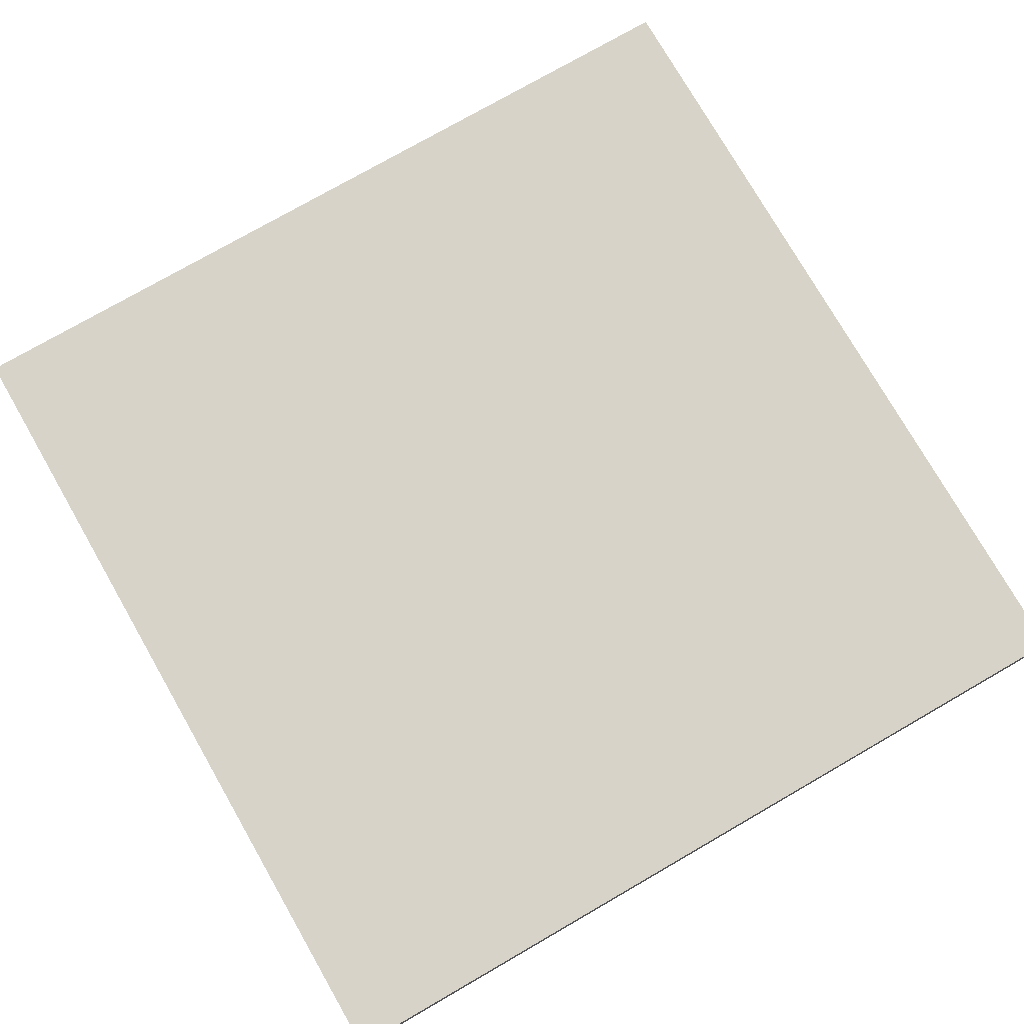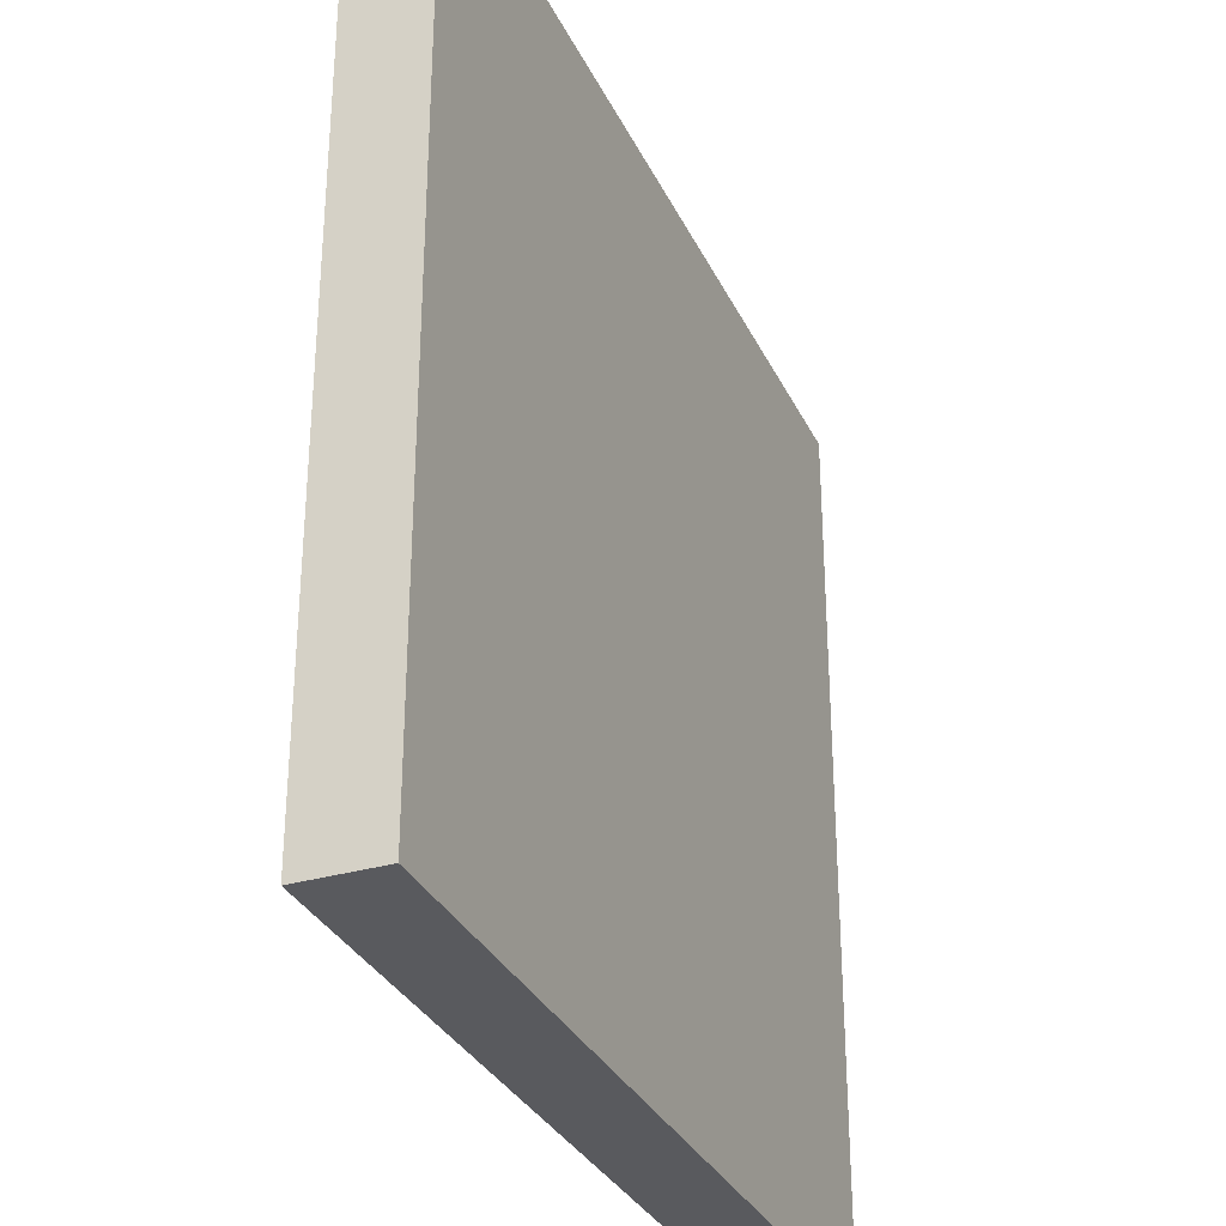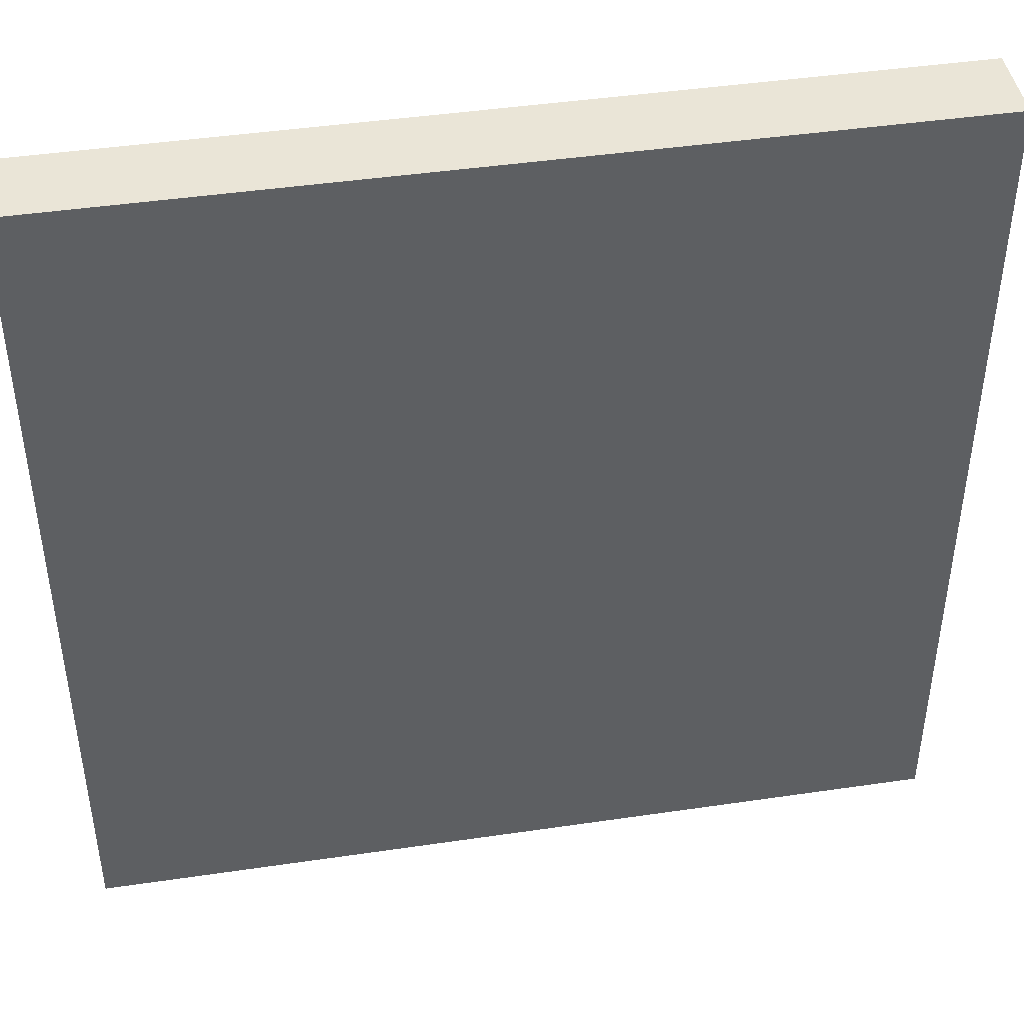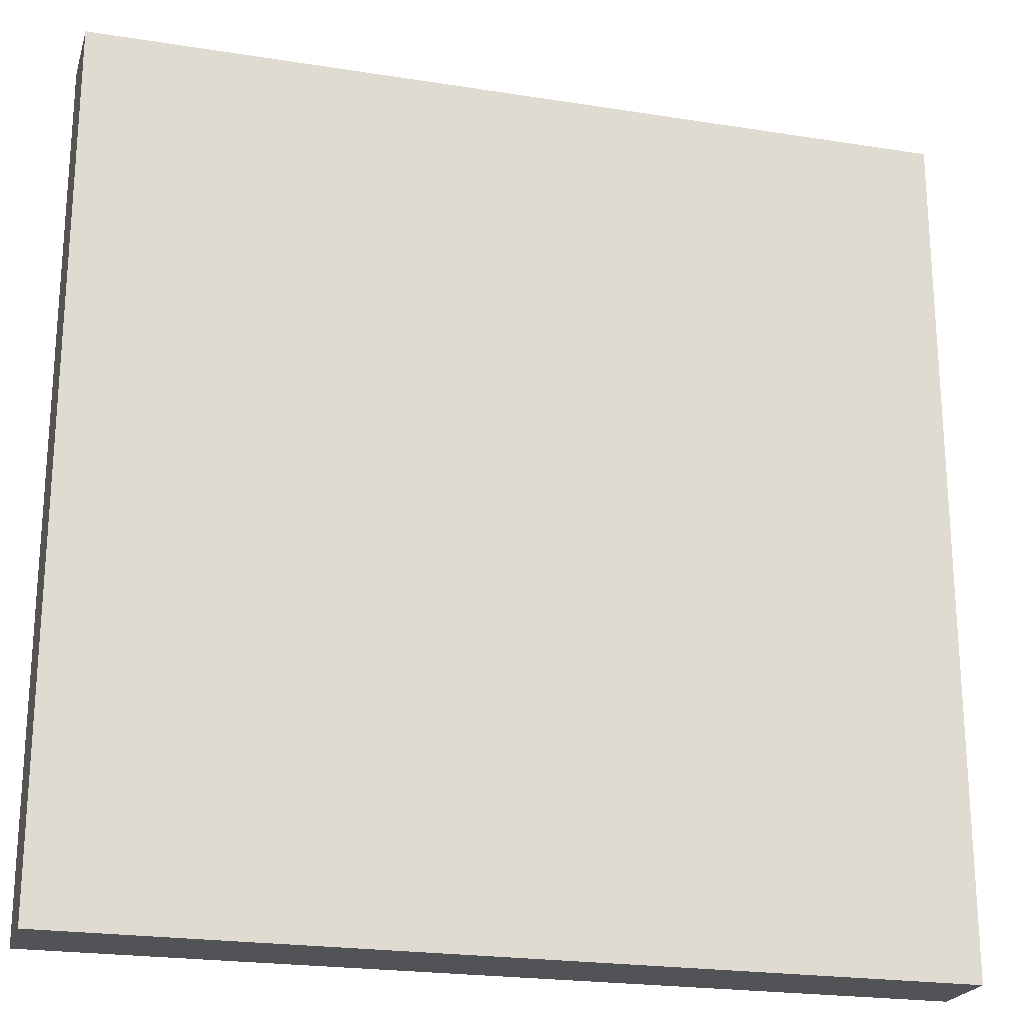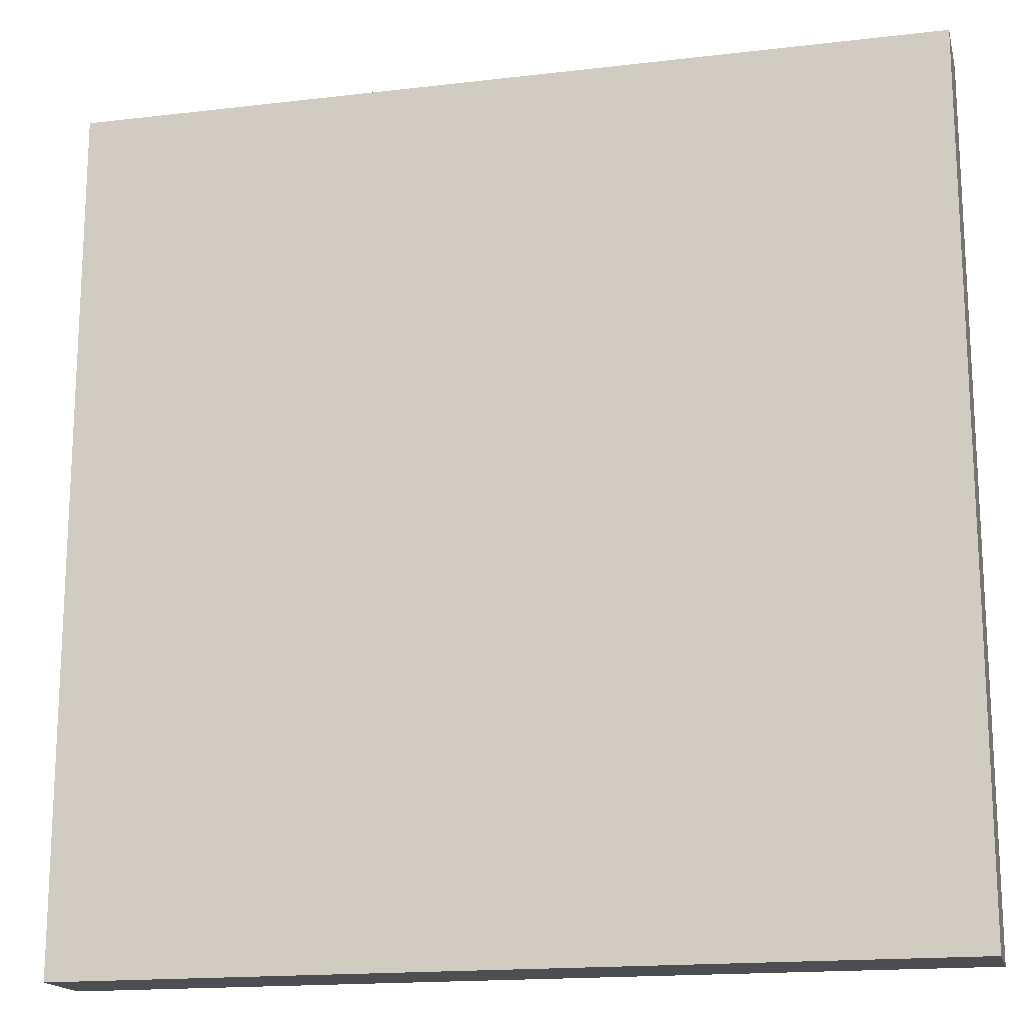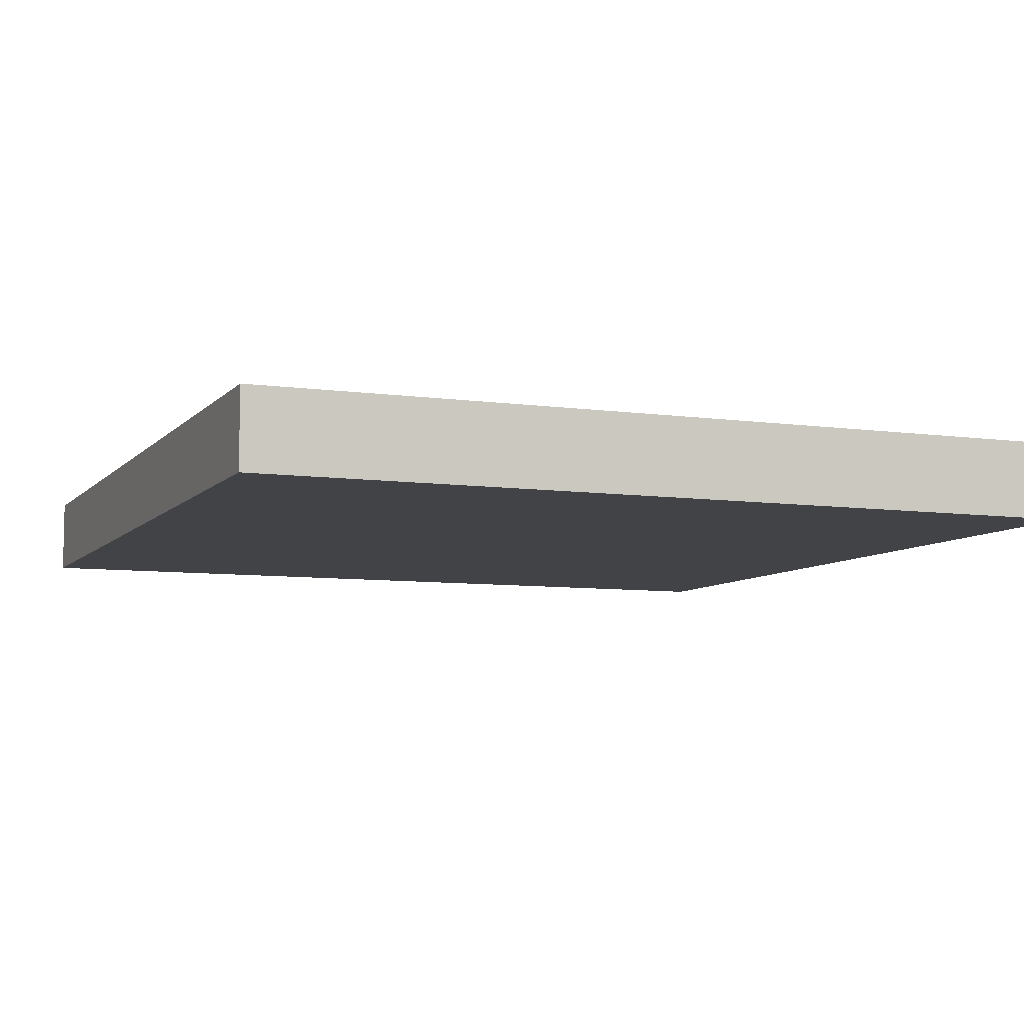
<metadata>
{"format":"obj","ext":"obj","renderer":"f3d","projection":"perspective","resolution":1024,"background":"white","views":[{"elev":76.6,"azim":-29.9,"up":"+Y"},{"elev":-31.8,"azim":112.3,"up":"+Z"},{"elev":44.1,"azim":-9.8,"up":"+Z"},{"elev":-22.2,"azim":-15.4,"up":"+Z"},{"elev":-16.9,"azim":-166.6,"up":"+Z"},{"elev":-7.5,"azim":-112.1,"up":"+Y"}]}
</metadata>
<code>
o
v 0.2 0 -0.8
v 0.2 0 -1.9
v 0.2 0.1 -0.8
v 0.2 0.1 -1.9
v 1.3 0 -0.8
v 1.3 0 -1.9
v 1.3 0.1 -0.8
v 1.3 0.1 -1.9
v 0.2 0 -0.8
v 0.2 0.1 -0.8
v 1.3 0 -0.8
v 1.3 0.1 -0.8
v 0.2 0 -1.9
v 0.2 0.1 -1.9
v 1.3 0 -1.9
v 1.3 0.1 -1.9
v 0.2 0 -0.8
v 1.3 0 -0.8
v 0.3 0 -0.9
v 0.4 0 -0.9
v 0.5 0 -0.9
v 0.6 0 -0.9
v 0.7 0 -0.9
v 0.8 0 -0.9
v 0.9 0 -0.9
v 1 0 -0.9
v 1.1 0 -0.9
v 1.2 0 -0.9
v 0.3 0 -1.8
v 0.4 0 -1.8
v 0.5 0 -1.8
v 0.6 0 -1.8
v 0.7 0 -1.8
v 0.8 0 -1.8
v 0.9 0 -1.8
v 1 0 -1.8
v 1.1 0 -1.8
v 1.2 0 -1.8
v 0.2 0 -1.9
v 1.3 0 -1.9
v 0.2 0.1 -0.8
v 1.3 0.1 -0.8
v 0.3 0.1 -0.9
v 0.4 0.1 -0.9
v 0.5 0.1 -0.9
v 0.6 0.1 -0.9
v 0.7 0.1 -0.9
v 0.8 0.1 -0.9
v 0.9 0.1 -0.9
v 1 0.1 -0.9
v 1.1 0.1 -0.9
v 1.2 0.1 -0.9
v 0.3 0.1 -1.8
v 0.4 0.1 -1.8
v 0.5 0.1 -1.8
v 0.6 0.1 -1.8
v 0.7 0.1 -1.8
v 0.8 0.1 -1.8
v 0.9 0.1 -1.8
v 1 0.1 -1.8
v 1.1 0.1 -1.8
v 1.2 0.1 -1.8
v 0.2 0.1 -1.9
v 1.3 0.1 -1.9
f 3 2 1
f 4 2 3
f 5 6 7
f 7 6 8
f 11 10 9
f 12 10 11
f 13 14 15
f 15 14 16
f 19 18 17
f 20 18 19
f 21 18 20
f 22 18 21
f 23 18 22
f 24 18 23
f 25 18 24
f 26 18 25
f 27 18 26
f 28 18 27
f 29 19 17
f 29 20 19
f 30 21 20
f 30 20 29
f 31 22 21
f 31 21 30
f 32 23 22
f 32 22 31
f 33 24 23
f 33 23 32
f 34 25 24
f 34 24 33
f 35 26 25
f 35 25 34
f 36 27 26
f 36 26 35
f 37 28 27
f 37 27 36
f 38 18 28
f 38 28 37
f 39 37 36
f 39 36 35
f 39 38 37
f 39 35 34
f 39 34 33
f 39 33 32
f 39 32 31
f 39 31 30
f 39 30 29
f 39 29 17
f 40 18 38
f 40 38 39
f 41 42 43
f 43 42 44
f 44 42 45
f 45 42 46
f 46 42 47
f 47 42 48
f 48 42 49
f 49 42 50
f 50 42 51
f 51 42 52
f 41 43 53
f 43 44 53
f 44 45 54
f 53 44 54
f 45 46 55
f 54 45 55
f 46 47 56
f 55 46 56
f 47 48 57
f 56 47 57
f 48 49 58
f 57 48 58
f 49 50 59
f 58 49 59
f 50 51 60
f 59 50 60
f 51 52 61
f 60 51 61
f 52 42 62
f 61 52 62
f 60 61 63
f 59 60 63
f 61 62 63
f 58 59 63
f 57 58 63
f 56 57 63
f 55 56 63
f 54 55 63
f 53 54 63
f 41 53 63
f 62 42 64
f 63 62 64

</code>
